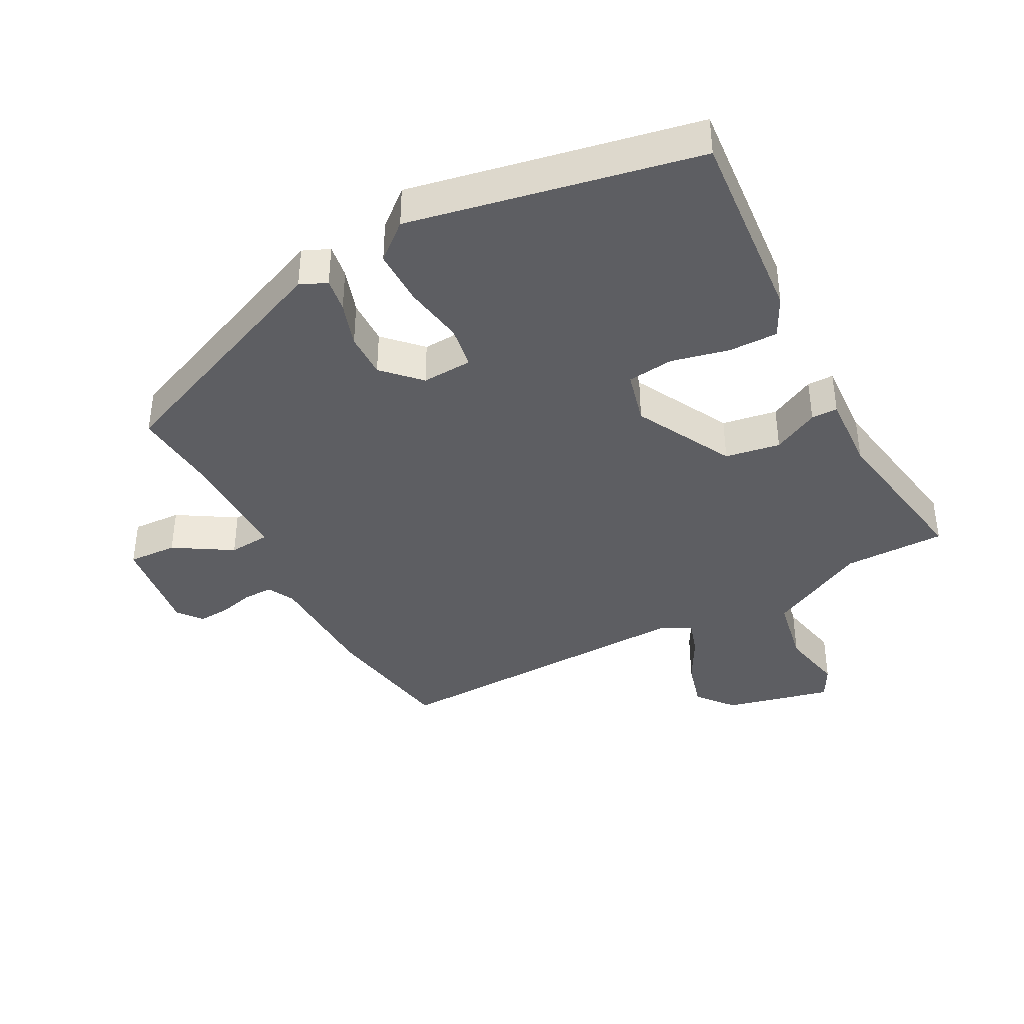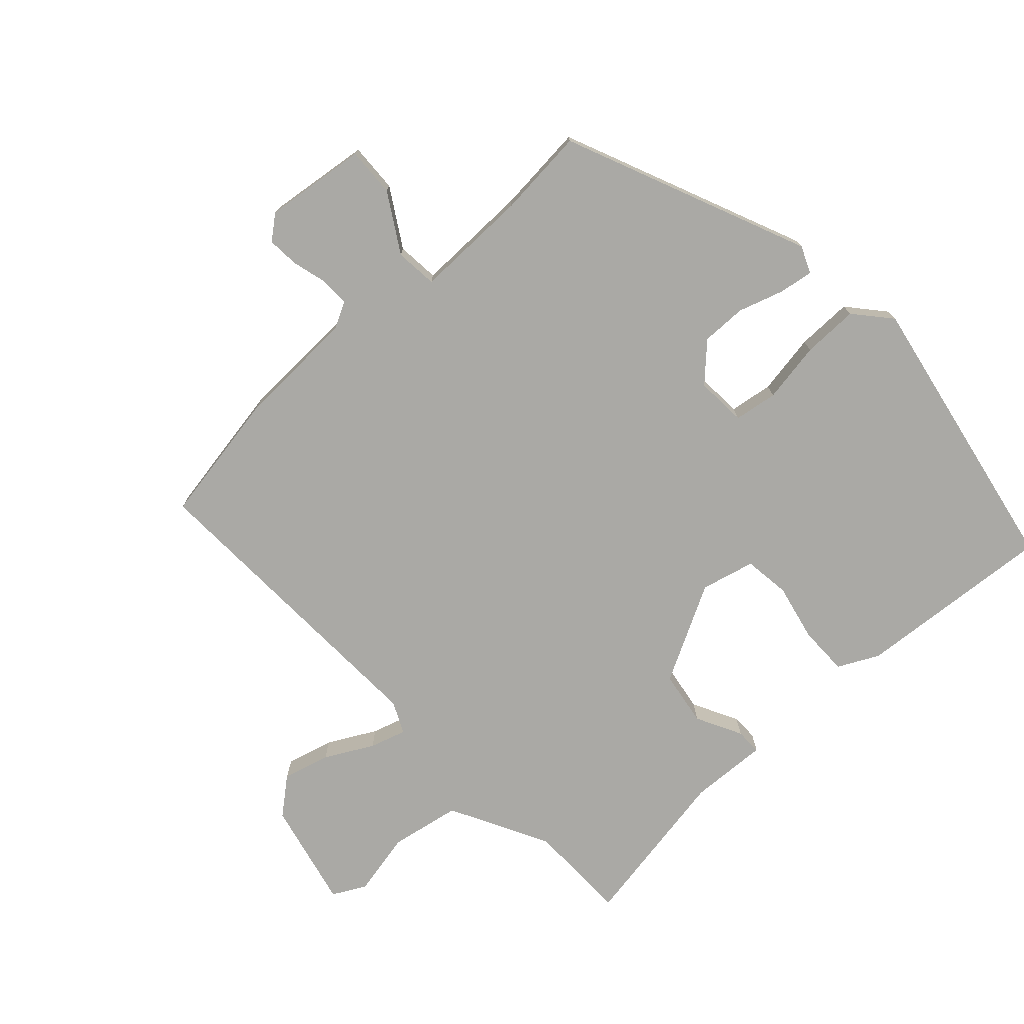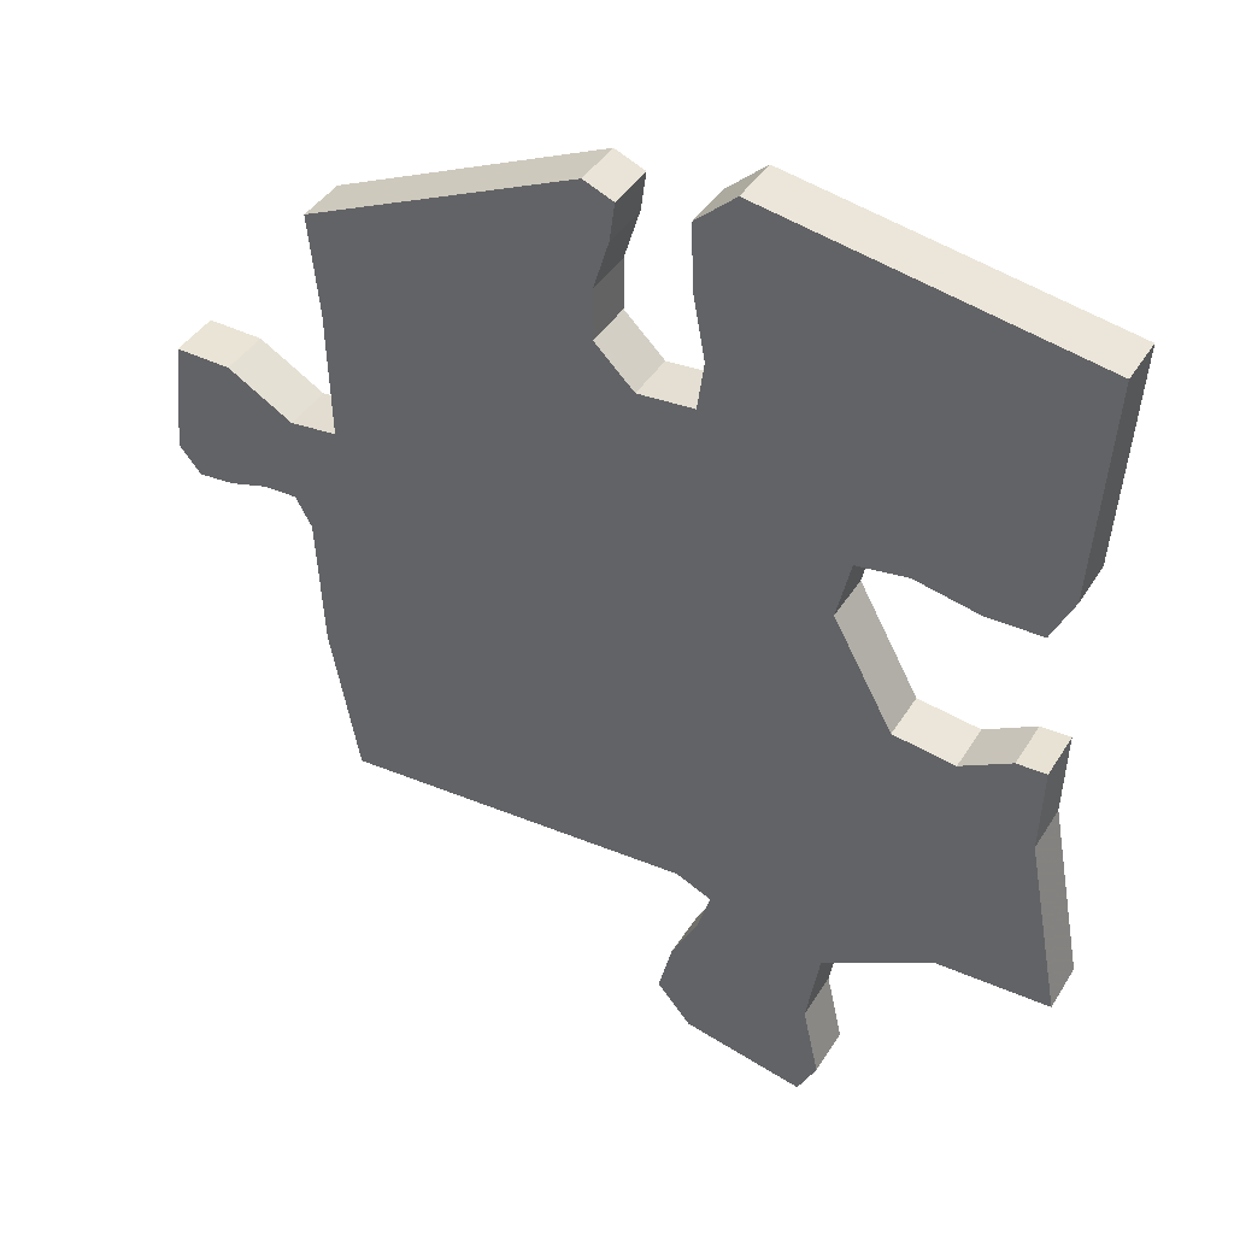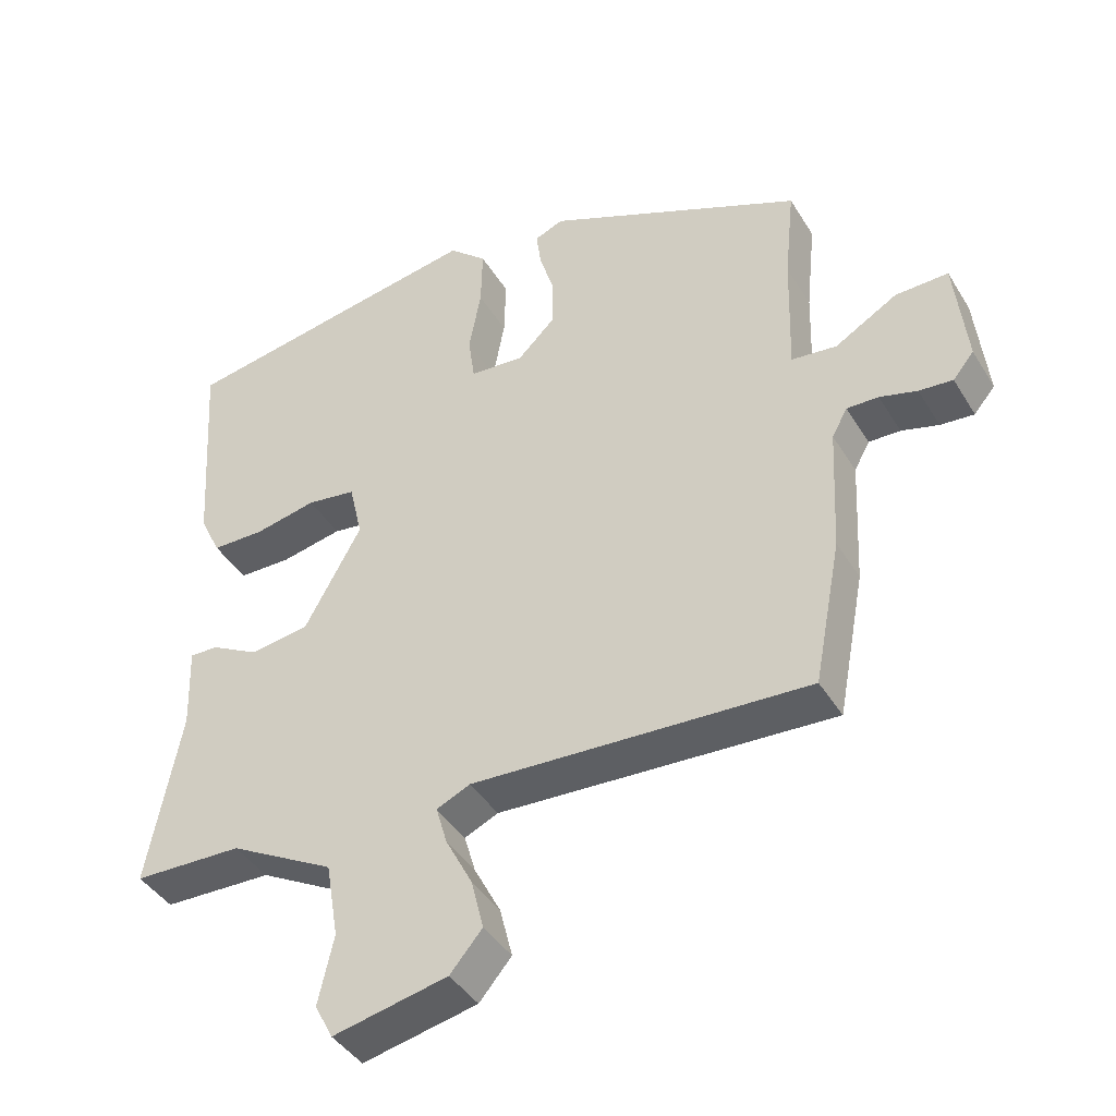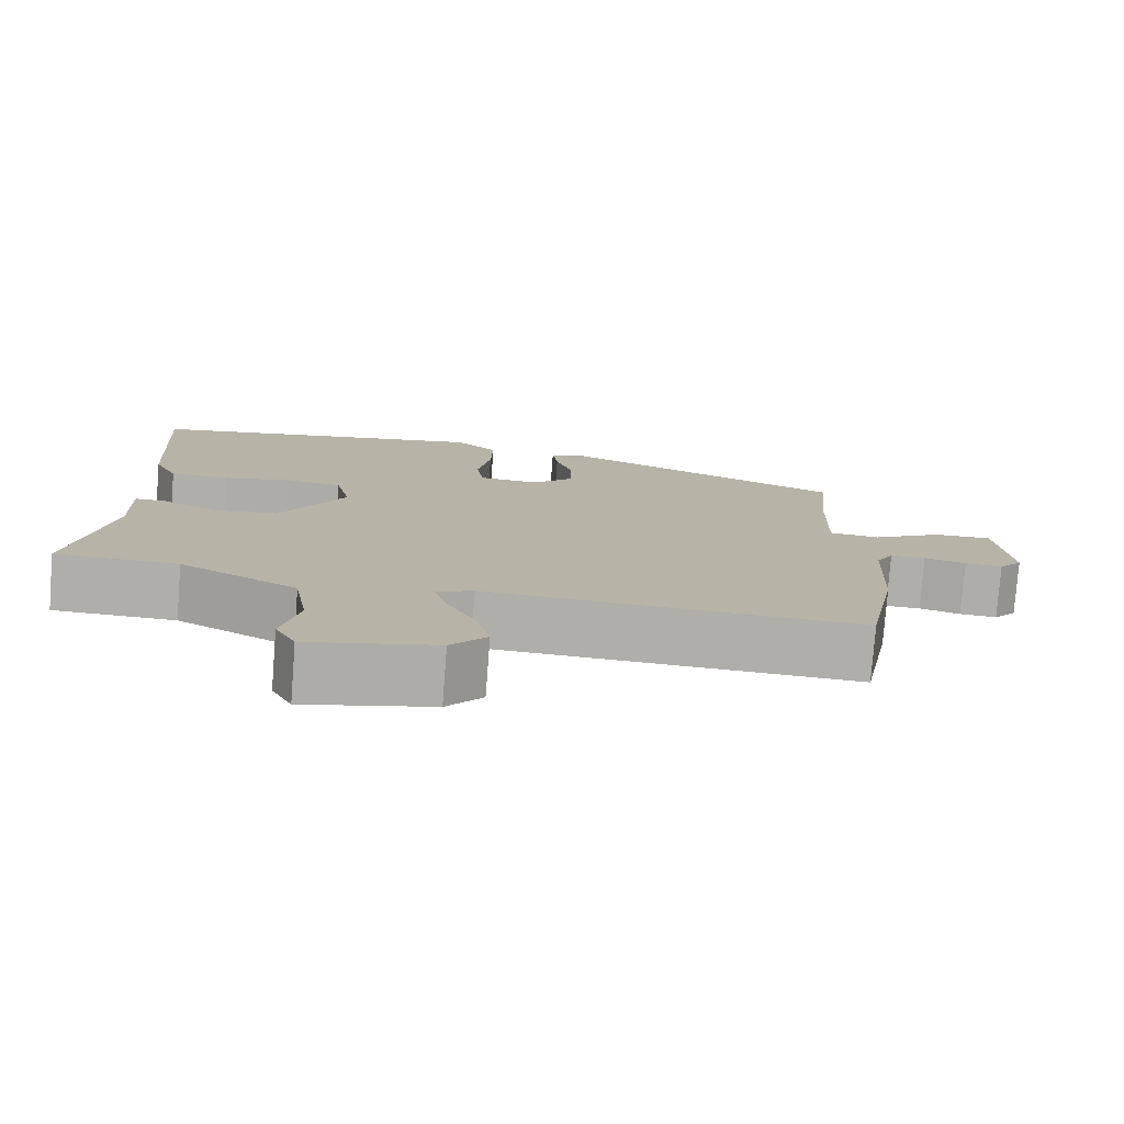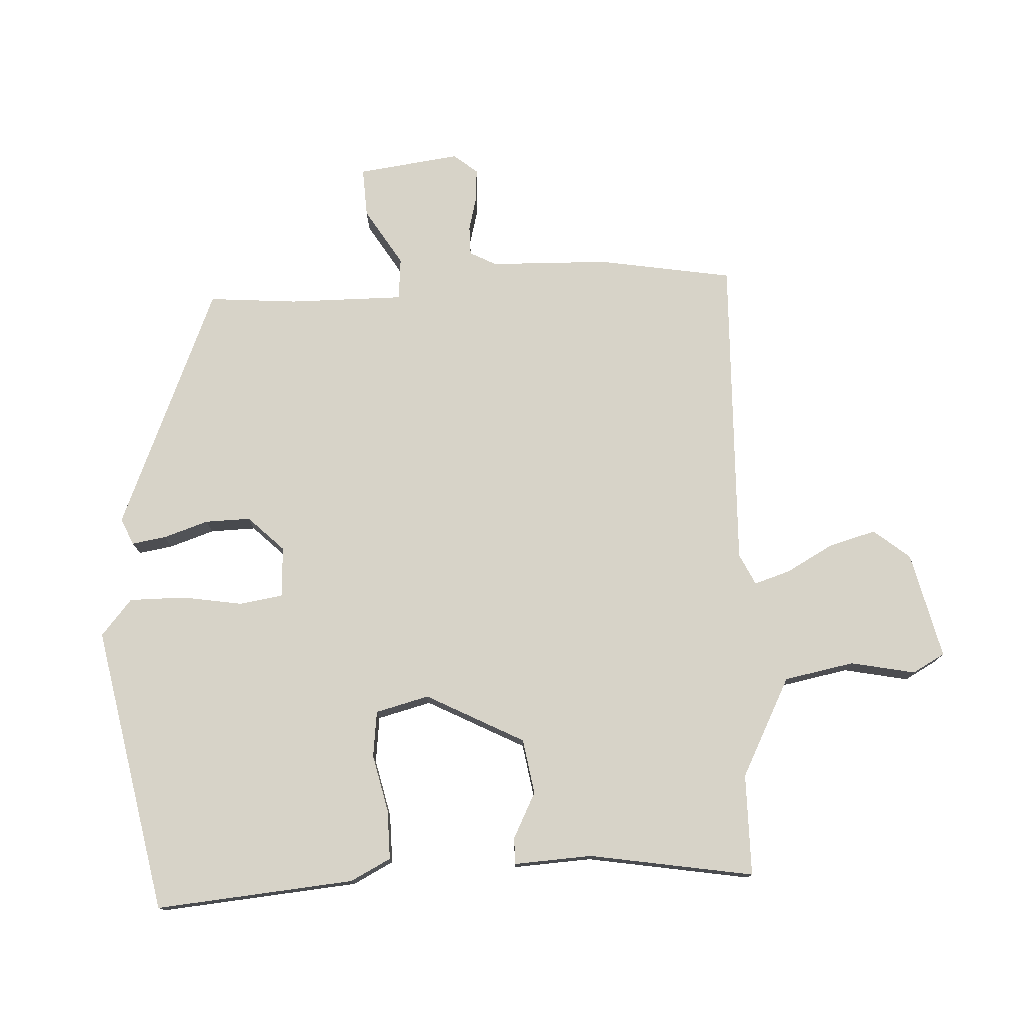
<metadata>
{"format":"obj","ext":"obj","renderer":"f3d","projection":"perspective","resolution":1024,"background":"white","views":[{"elev":-39.4,"azim":26.7,"up":"+Y"},{"elev":-75.3,"azim":-48.1,"up":"+Y"},{"elev":41.1,"azim":29.2,"up":"+Z"},{"elev":-41.8,"azim":-151.0,"up":"+Z"},{"elev":-77.8,"azim":175.6,"up":"+Z"},{"elev":76.6,"azim":85.9,"up":"+Y"}]}
</metadata>
<code>
v 0.485 0.07 0.43
v 0.465 0.07 0.127
v 0.435 0.07 0.065
v 0.36 0.07 0.064
v 0.272 0.07 0.082
v 0.202 0.07 0.072
v 0.183 0.07 -0.01
v 0.264 0.07 -0.157
v 0.348 0.07 -0.169
v 0.417 0.07 -0.132
v 0.457 0.07 -0.131
v 0.453 0.07 -0.25
v 0.5 0.07 -0.5
v 0.345 0.07 -0.504
v 0.196 0.07 -0.585
v 0.178 0.07 -0.692
v 0.2 0.07 -0.79
v 0.174 0.07 -0.84
v 0.011 0.07 -0.805
v -0.035 0.07 -0.751
v -0.017 0.07 -0.679
v 0.021 0.07 -0.606
v 0.037 0.07 -0.551
v -0.011 0.07 -0.529
v -0.49 0.07 -0.554
v -0.529 0.07 -0.349
v -0.538 0.07 -0.169
v -0.56 0.07 -0.129
v -0.605 0.07 -0.13
v -0.658 0.07 -0.145
v -0.706 0.07 -0.149
v -0.736 0.07 -0.113
v -0.719 0.07 0.043
v -0.644 0.07 0.041
v -0.555 0.07 -0.011
v -0.491 0.07 -0.004
v -0.496 0.07 0.171
v -0.51 0.07 0.306
v -0.142 0.07 0.469
v -0.101 0.07 0.452
v -0.108 0.07 0.4
v -0.129 0.07 0.331
v -0.129 0.07 0.262
v -0.075 0.07 0.209
v 0.002 0.07 0.215
v 0.011 0.07 0.281
v -0.006 0.07 0.373
v -0.008 0.07 0.458
v 0.046 0.07 0.506
v 0.485 0 0.43
v 0.465 0 0.127
v 0.435 0 0.065
v 0.36 0 0.064
v 0.272 0 0.082
v 0.202 0 0.072
v 0.183 0 -0.01
v 0.264 0 -0.157
v 0.348 0 -0.169
v 0.417 0 -0.132
v 0.457 0 -0.131
v 0.453 0 -0.25
v 0.5 0 -0.5
v 0.345 0 -0.504
v 0.196 0 -0.585
v 0.178 0 -0.692
v 0.2 0 -0.79
v 0.174 0 -0.84
v 0.011 0 -0.805
v -0.035 0 -0.751
v -0.017 0 -0.679
v 0.021 0 -0.606
v 0.037 0 -0.551
v -0.011 0 -0.529
v -0.49 0 -0.554
v -0.529 0 -0.349
v -0.538 0 -0.169
v -0.56 0 -0.129
v -0.605 0 -0.13
v -0.658 0 -0.145
v -0.706 0 -0.149
v -0.736 0 -0.113
v -0.719 0 0.043
v -0.644 0 0.041
v -0.555 0 -0.011
v -0.491 0 -0.004
v -0.496 0 0.171
v -0.51 0 0.306
v -0.142 0 0.469
v -0.101 0 0.452
v -0.108 0 0.4
v -0.129 0 0.331
v -0.129 0 0.262
v -0.075 0 0.209
v 0.002 0 0.215
v 0.011 0 0.281
v -0.006 0 0.373
v -0.008 0 0.458
v 0.046 0 0.506
f 46 47 48 49
f 45 46 49 1
f 39 40 41 42
f 37 38 39 42
f 36 37 42 43
f 32 33 34 35
f 32 35 36
f 29 30 31 32
f 28 29 32 36
f 27 28 36 43
f 24 25 26 27
f 23 24 27 43
f 19 20 21 22
f 19 22 23
f 16 17 18 19
f 15 16 19 23
f 14 15 23 43
f 12 13 14
f 9 10 11 12
f 8 9 12 14
f 7 8 14
f 2 3 4 5
f 45 1 2 5
f 44 45 5 6
f 14 43 44
f 7 14 44
f 6 7 44
f 98 97 96 95
f 50 98 95 94
f 91 90 89 88
f 91 88 87 86
f 92 91 86 85
f 84 83 82 81
f 85 84 81
f 81 80 79 78
f 85 81 78 77
f 92 85 77 76
f 76 75 74 73
f 92 76 73 72
f 71 70 69 68
f 72 71 68
f 68 67 66 65
f 72 68 65 64
f 92 72 64 63
f 63 62 61
f 61 60 59 58
f 63 61 58 57
f 63 57 56
f 54 53 52 51
f 54 51 50 94
f 55 54 94 93
f 93 92 63
f 93 63 56
f 93 56 55
f 1 50 51 2
f 2 51 52 3
f 3 52 53 4
f 4 53 54 5
f 5 54 55 6
f 6 55 56 7
f 7 56 57 8
f 8 57 58 9
f 9 58 59 10
f 10 59 60 11
f 11 60 61 12
f 12 61 62 13
f 13 62 63 14
f 14 63 64 15
f 15 64 65 16
f 16 65 66 17
f 17 66 67 18
f 18 67 68 19
f 19 68 69 20
f 20 69 70 21
f 21 70 71 22
f 22 71 72 23
f 23 72 73 24
f 24 73 74 25
f 25 74 75 26
f 26 75 76 27
f 27 76 77 28
f 28 77 78 29
f 29 78 79 30
f 30 79 80 31
f 31 80 81 32
f 32 81 82 33
f 33 82 83 34
f 34 83 84 35
f 35 84 85 36
f 36 85 86 37
f 37 86 87 38
f 38 87 88 39
f 39 88 89 40
f 40 89 90 41
f 41 90 91 42
f 42 91 92 43
f 43 92 93 44
f 44 93 94 45
f 45 94 95 46
f 46 95 96 47
f 47 96 97 48
f 48 97 98 49
f 49 98 50 1

</code>
